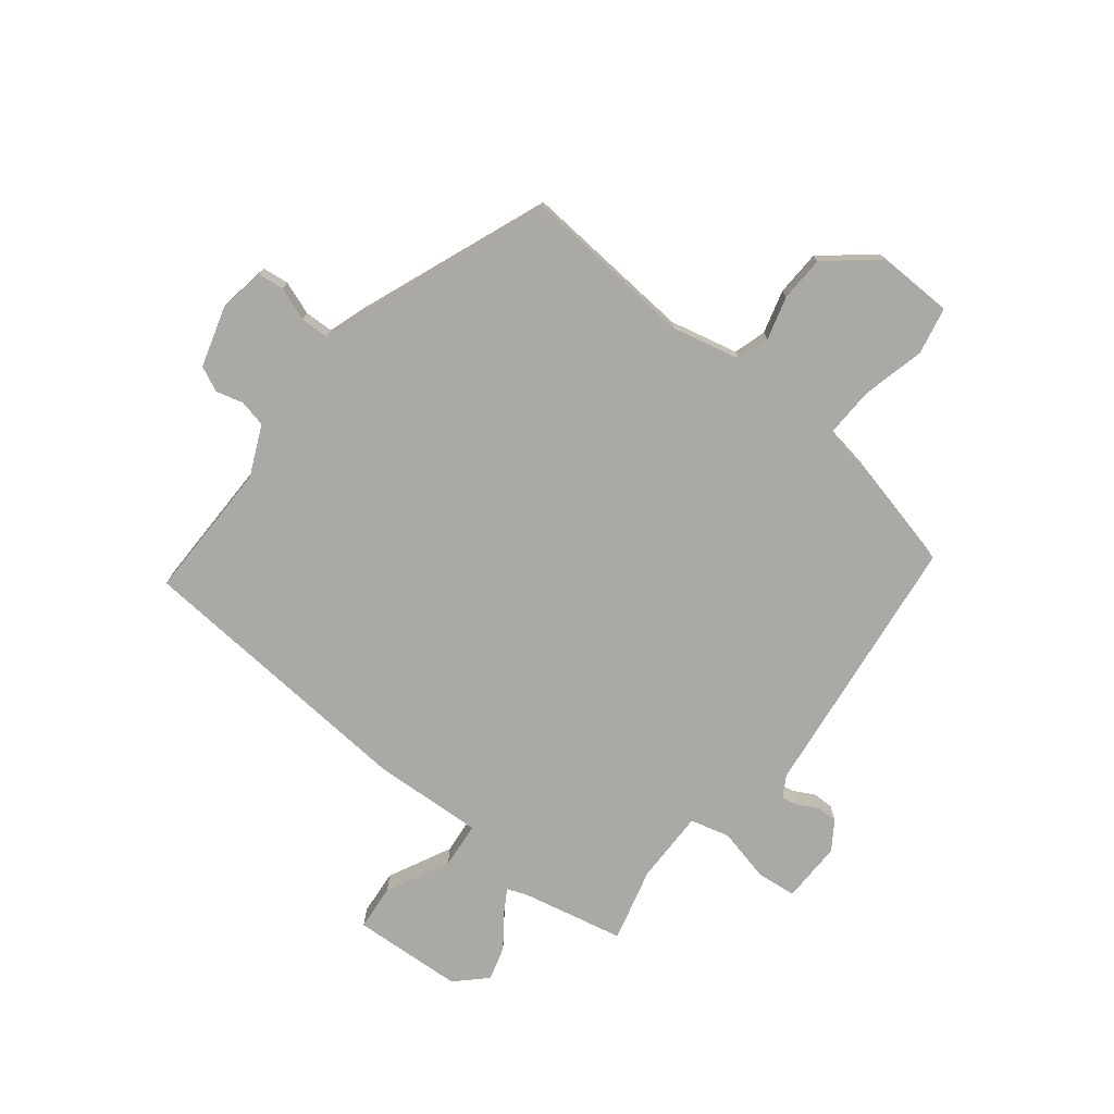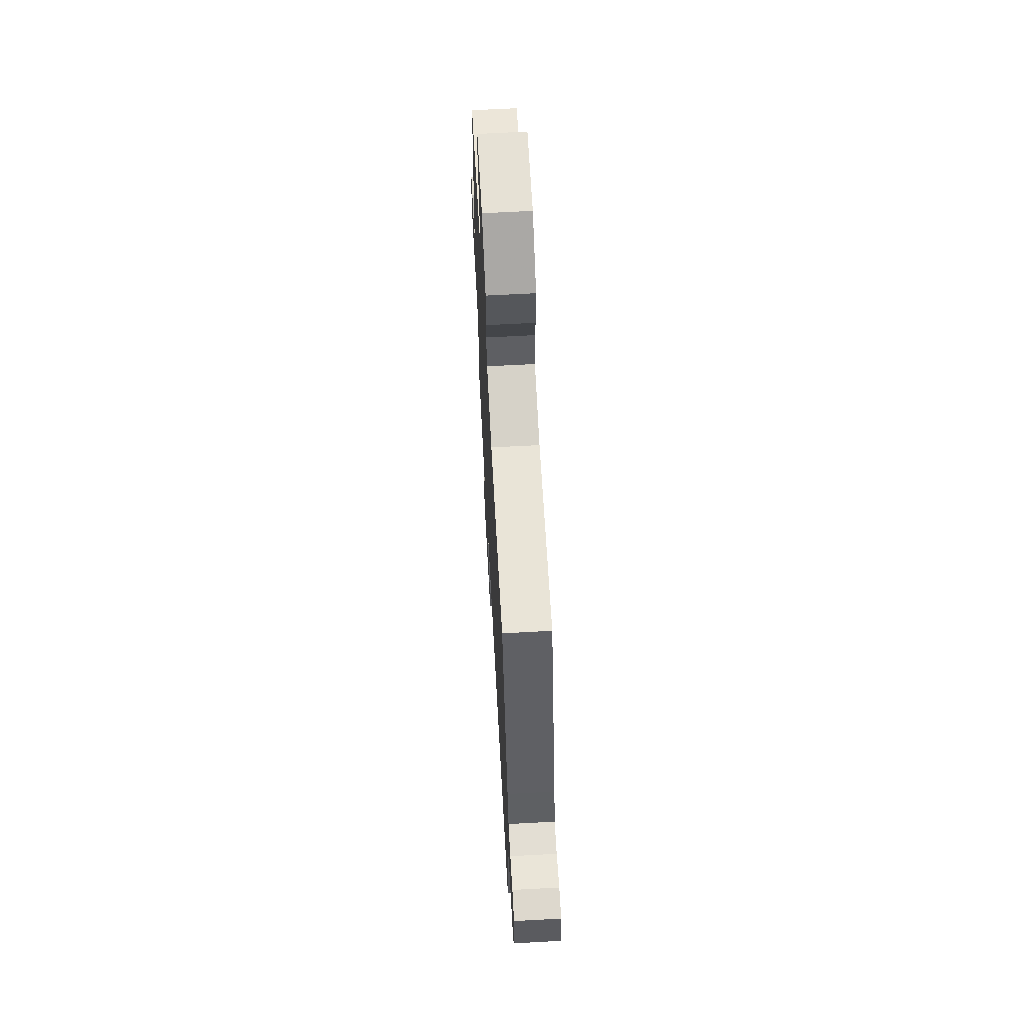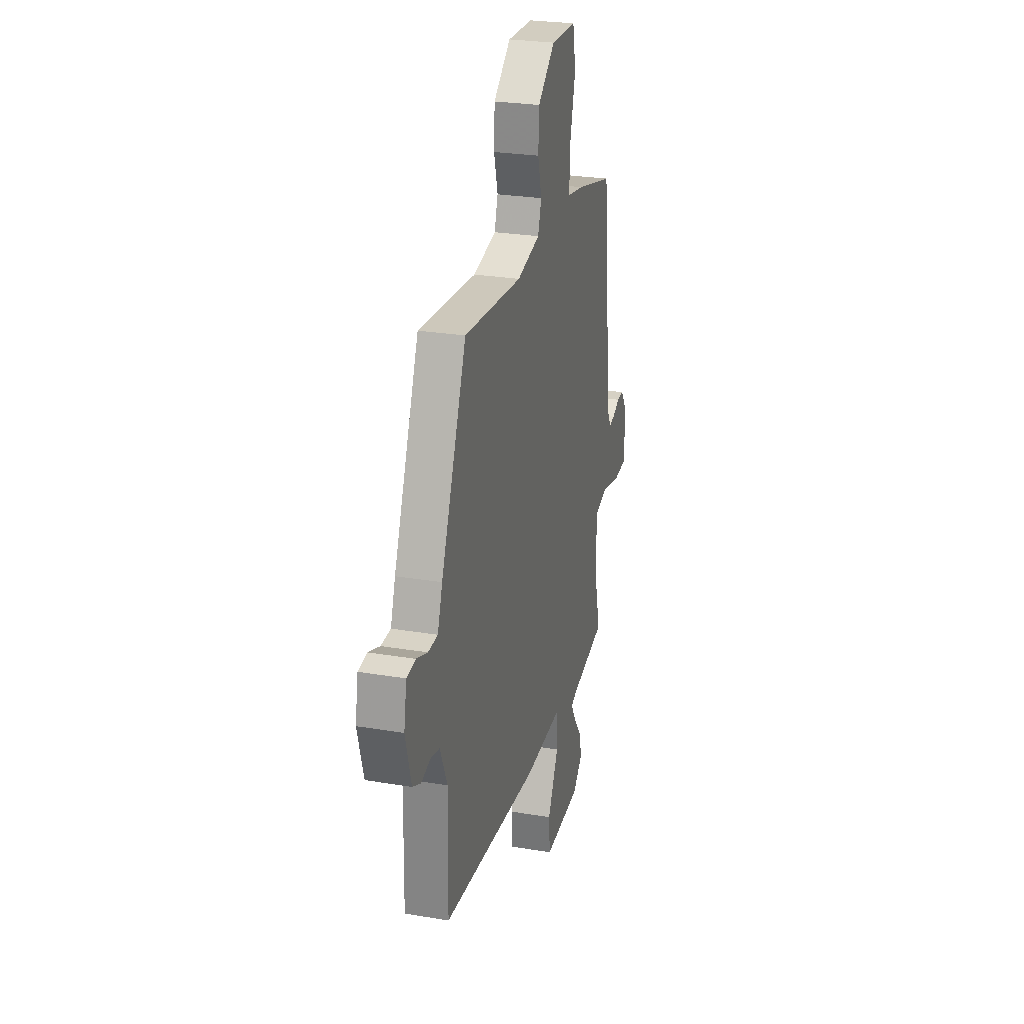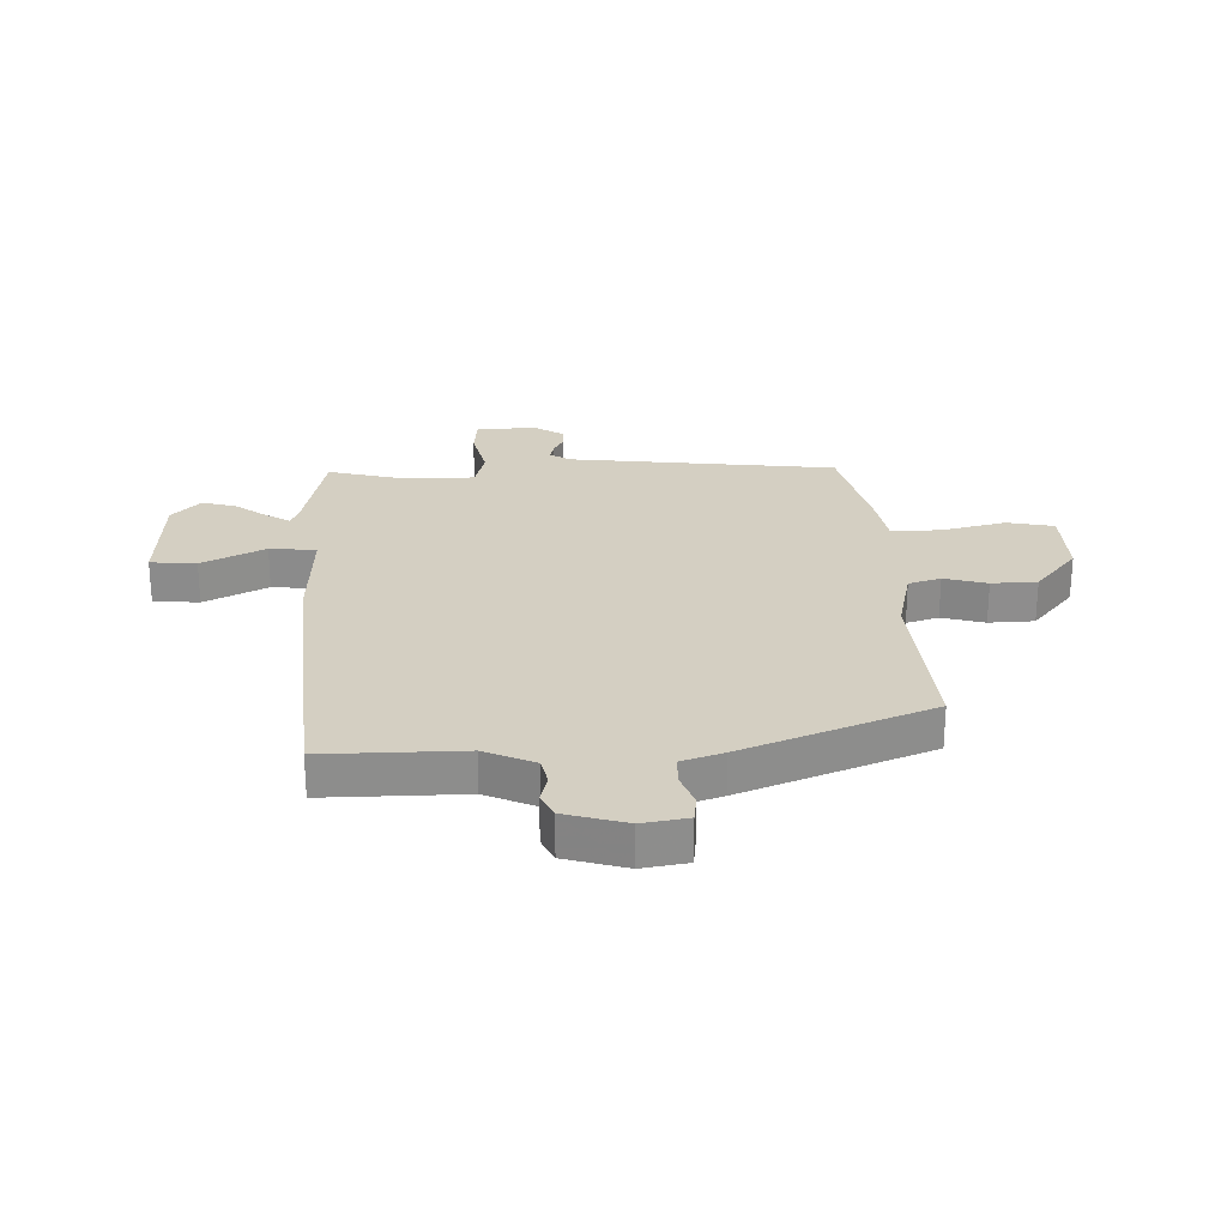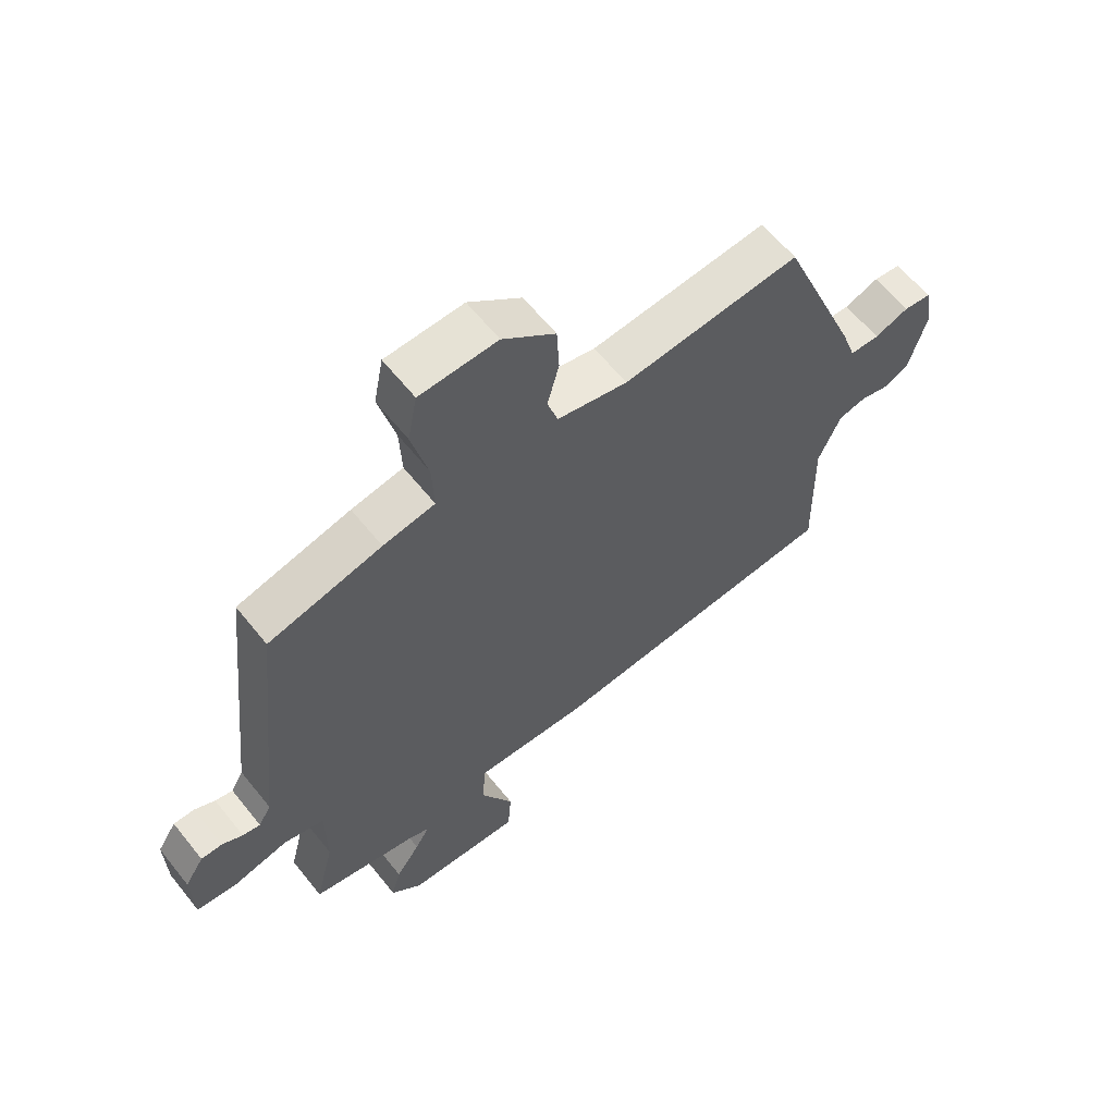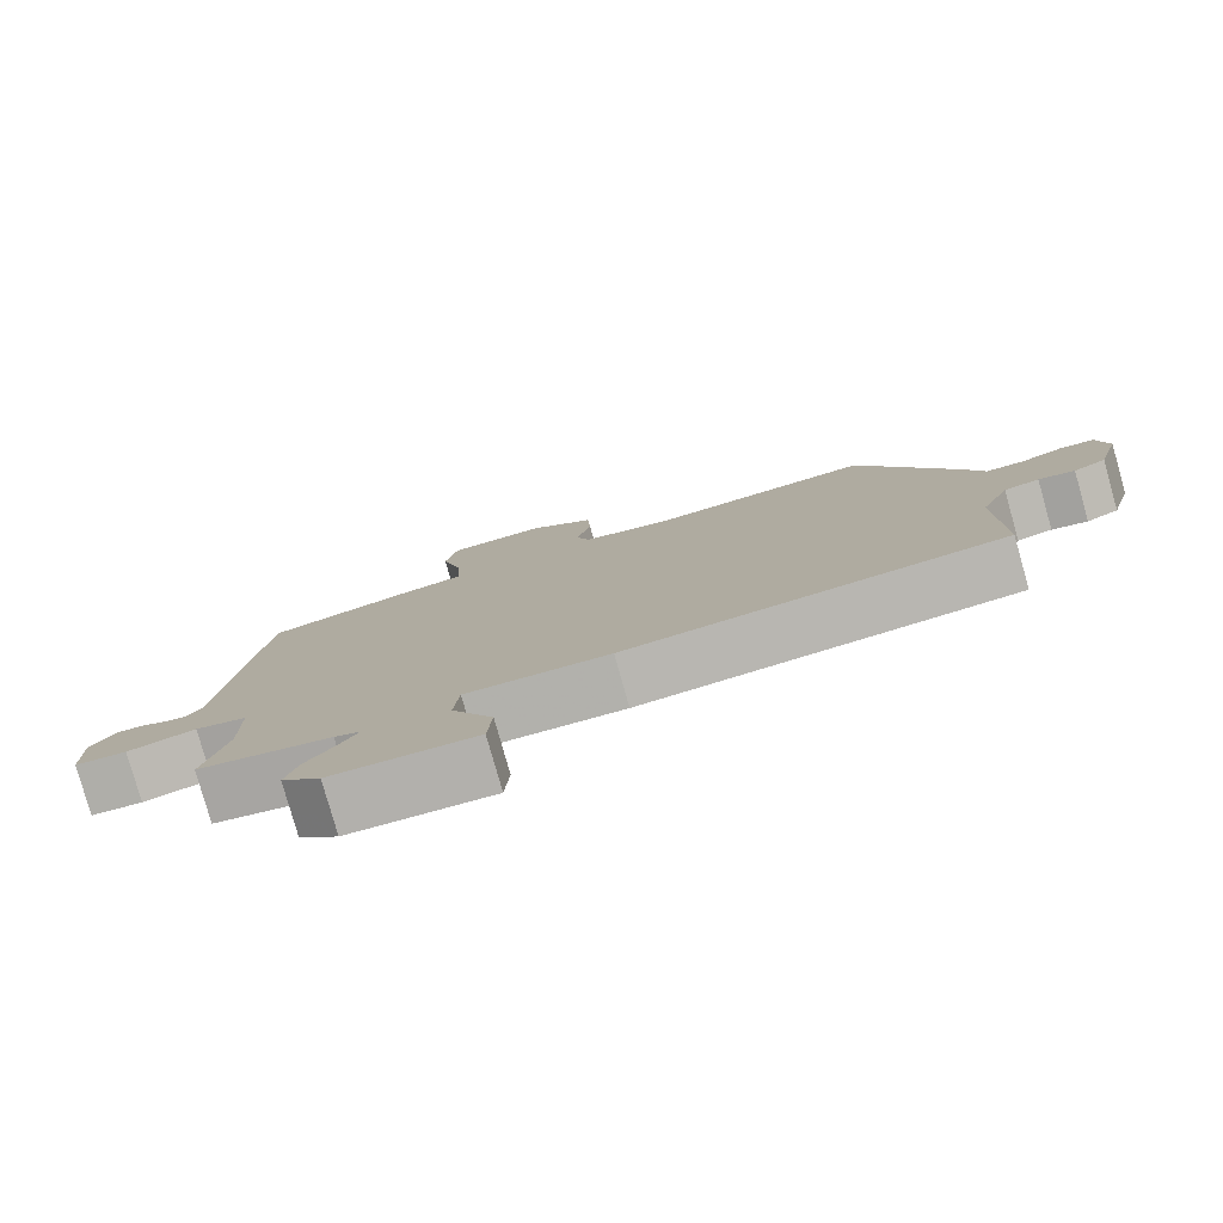
<metadata>
{"format":"obj","ext":"obj","renderer":"f3d","projection":"perspective","resolution":1024,"background":"white","views":[{"elev":-75.3,"azim":-37.5,"up":"+Y"},{"elev":66.2,"azim":-93.1,"up":"+Z"},{"elev":26.7,"azim":-75.3,"up":"+Z"},{"elev":25.7,"azim":-91.3,"up":"+Y"},{"elev":61.6,"azim":141.5,"up":"+Z"},{"elev":-79.8,"azim":-164.2,"up":"+Z"}]}
</metadata>
<code>
v -0.53 0.07 -0.412
v -0.525 0.07 -0.17
v -0.563 0.07 -0.082
v -0.61 0.07 -0.071
v -0.658 0.07 -0.083
v -0.701 0.07 -0.062
v -0.731 0.07 0.045
v -0.717 0.07 0.124
v -0.671 0.07 0.129
v -0.613 0.07 0.107
v -0.563 0.07 0.108
v -0.538 0.07 0.18
v -0.406 0.07 0.505
v -0.106 0.07 0.477
v 0.013 0.07 0.503
v 0.031 0.07 0.559
v 0.011 0.07 0.634
v 0.015 0.07 0.713
v 0.104 0.07 0.785
v 0.235 0.07 0.78
v 0.251 0.07 0.698
v 0.223 0.07 0.588
v 0.219 0.07 0.5
v 0.307 0.07 0.484
v 0.499 0.07 0.435
v 0.549 0.07 -0.031
v 0.57 0.07 -0.068
v 0.6 0.07 -0.062
v 0.635 0.07 -0.044
v 0.671 0.07 -0.044
v 0.703 0.07 -0.094
v 0.7 0.07 -0.201
v 0.63 0.07 -0.207
v 0.538 0.07 -0.184
v 0.469 0.07 -0.201
v 0.468 0.07 -0.328
v 0.5 0.07 -0.458
v 0.321 0.07 -0.494
v 0.286 0.07 -0.507
v 0.31 0.07 -0.548
v 0.351 0.07 -0.605
v 0.367 0.07 -0.664
v 0.315 0.07 -0.713
v 0.122 0.07 -0.721
v 0.116 0.07 -0.641
v 0.172 0.07 -0.532
v 0.165 0.07 -0.451
v -0.027 0.07 -0.458
v -0.53 0 -0.412
v -0.525 0 -0.17
v -0.563 0 -0.082
v -0.61 0 -0.071
v -0.658 0 -0.083
v -0.701 0 -0.062
v -0.731 0 0.045
v -0.717 0 0.124
v -0.671 0 0.129
v -0.613 0 0.107
v -0.563 0 0.108
v -0.538 0 0.18
v -0.406 0 0.505
v -0.106 0 0.477
v 0.013 0 0.503
v 0.031 0 0.559
v 0.011 0 0.634
v 0.015 0 0.713
v 0.104 0 0.785
v 0.235 0 0.78
v 0.251 0 0.698
v 0.223 0 0.588
v 0.219 0 0.5
v 0.307 0 0.484
v 0.499 0 0.435
v 0.549 0 -0.031
v 0.57 0 -0.068
v 0.6 0 -0.062
v 0.635 0 -0.044
v 0.671 0 -0.044
v 0.703 0 -0.094
v 0.7 0 -0.201
v 0.63 0 -0.207
v 0.538 0 -0.184
v 0.469 0 -0.201
v 0.468 0 -0.328
v 0.5 0 -0.458
v 0.321 0 -0.494
v 0.286 0 -0.507
v 0.31 0 -0.548
v 0.351 0 -0.605
v 0.367 0 -0.664
v 0.315 0 -0.713
v 0.122 0 -0.721
v 0.116 0 -0.641
v 0.172 0 -0.532
v 0.165 0 -0.451
v -0.027 0 -0.458
f 47 48 1 2
f 44 45 46
f 43 44 46
f 42 43 46
f 41 42 46
f 40 41 46
f 39 40 46 47
f 38 39 47
f 47 2 3
f 38 47 3
f 37 38 3
f 36 37 3
f 32 33 34
f 31 32 34
f 30 31 34
f 29 30 34
f 28 29 34
f 27 28 34 35
f 26 27 35
f 25 26 35
f 24 25 35
f 23 24 35
f 20 21 22
f 19 20 22
f 18 19 22
f 17 18 22
f 16 17 22
f 15 16 22 23
f 35 36 3
f 23 35 3
f 15 23 3
f 14 15 3
f 8 9 10
f 7 8 10
f 6 7 10
f 5 6 10
f 4 5 10
f 4 10 11
f 12 13 14
f 11 12 14
f 4 11 14
f 3 4 14
f 50 49 96 95
f 94 93 92
f 94 92 91
f 94 91 90
f 94 90 89
f 94 89 88
f 95 94 88 87
f 95 87 86
f 51 50 95
f 51 95 86
f 51 86 85
f 51 85 84
f 82 81 80
f 82 80 79
f 82 79 78
f 82 78 77
f 82 77 76
f 83 82 76 75
f 83 75 74
f 83 74 73
f 83 73 72
f 83 72 71
f 70 69 68
f 70 68 67
f 70 67 66
f 70 66 65
f 70 65 64
f 71 70 64 63
f 51 84 83
f 51 83 71
f 51 71 63
f 51 63 62
f 58 57 56
f 58 56 55
f 58 55 54
f 58 54 53
f 58 53 52
f 59 58 52
f 62 61 60
f 62 60 59
f 62 59 52
f 62 52 51
f 1 49 50 2
f 2 50 51 3
f 3 51 52 4
f 4 52 53 5
f 5 53 54 6
f 6 54 55 7
f 7 55 56 8
f 8 56 57 9
f 9 57 58 10
f 10 58 59 11
f 11 59 60 12
f 12 60 61 13
f 13 61 62 14
f 14 62 63 15
f 15 63 64 16
f 16 64 65 17
f 17 65 66 18
f 18 66 67 19
f 19 67 68 20
f 20 68 69 21
f 21 69 70 22
f 22 70 71 23
f 23 71 72 24
f 24 72 73 25
f 25 73 74 26
f 26 74 75 27
f 27 75 76 28
f 28 76 77 29
f 29 77 78 30
f 30 78 79 31
f 31 79 80 32
f 32 80 81 33
f 33 81 82 34
f 34 82 83 35
f 35 83 84 36
f 36 84 85 37
f 37 85 86 38
f 38 86 87 39
f 39 87 88 40
f 40 88 89 41
f 41 89 90 42
f 42 90 91 43
f 43 91 92 44
f 44 92 93 45
f 45 93 94 46
f 46 94 95 47
f 47 95 96 48
f 48 96 49 1

</code>
